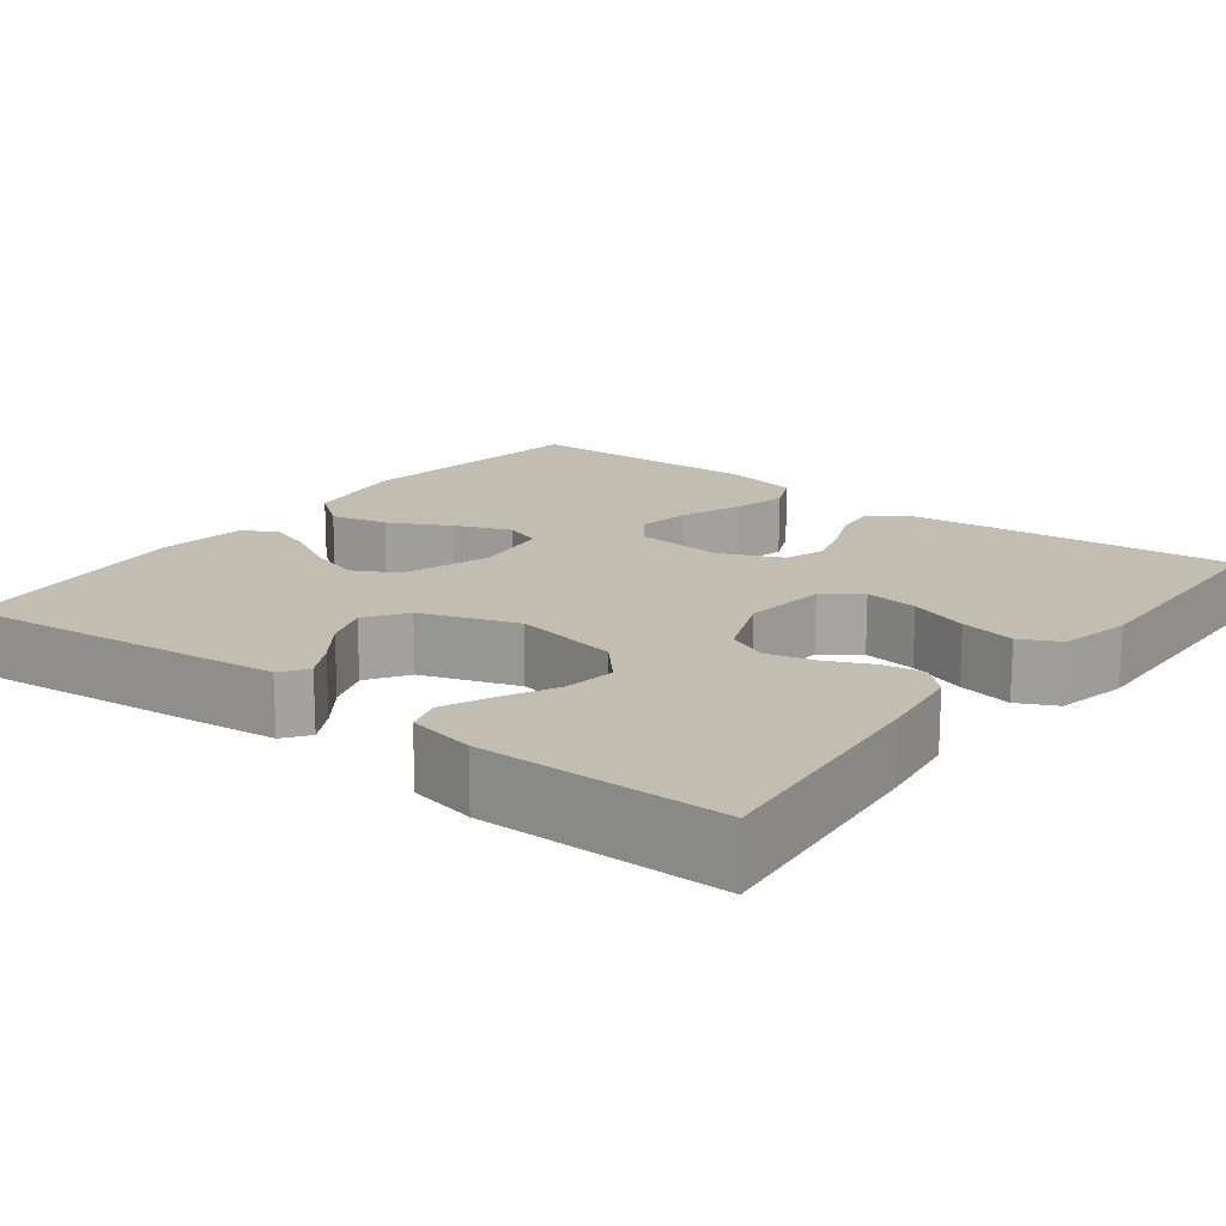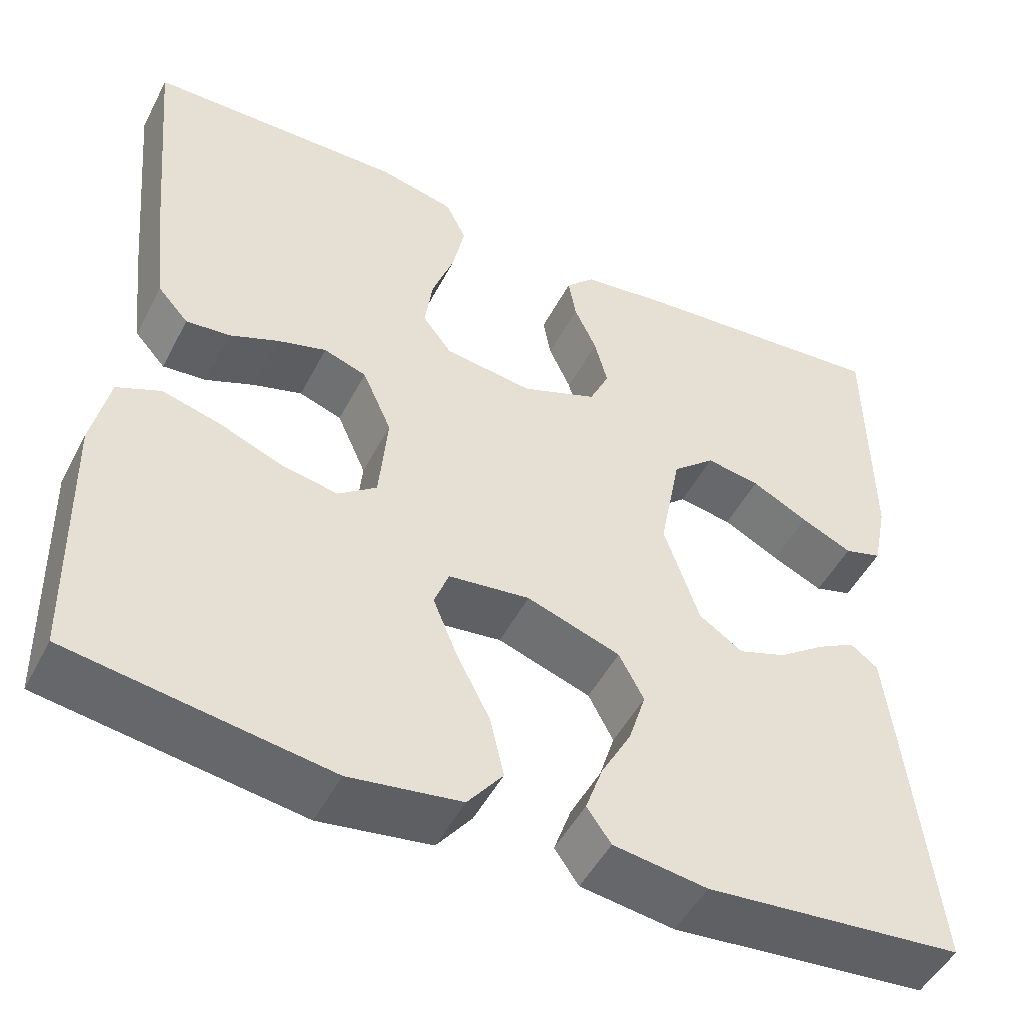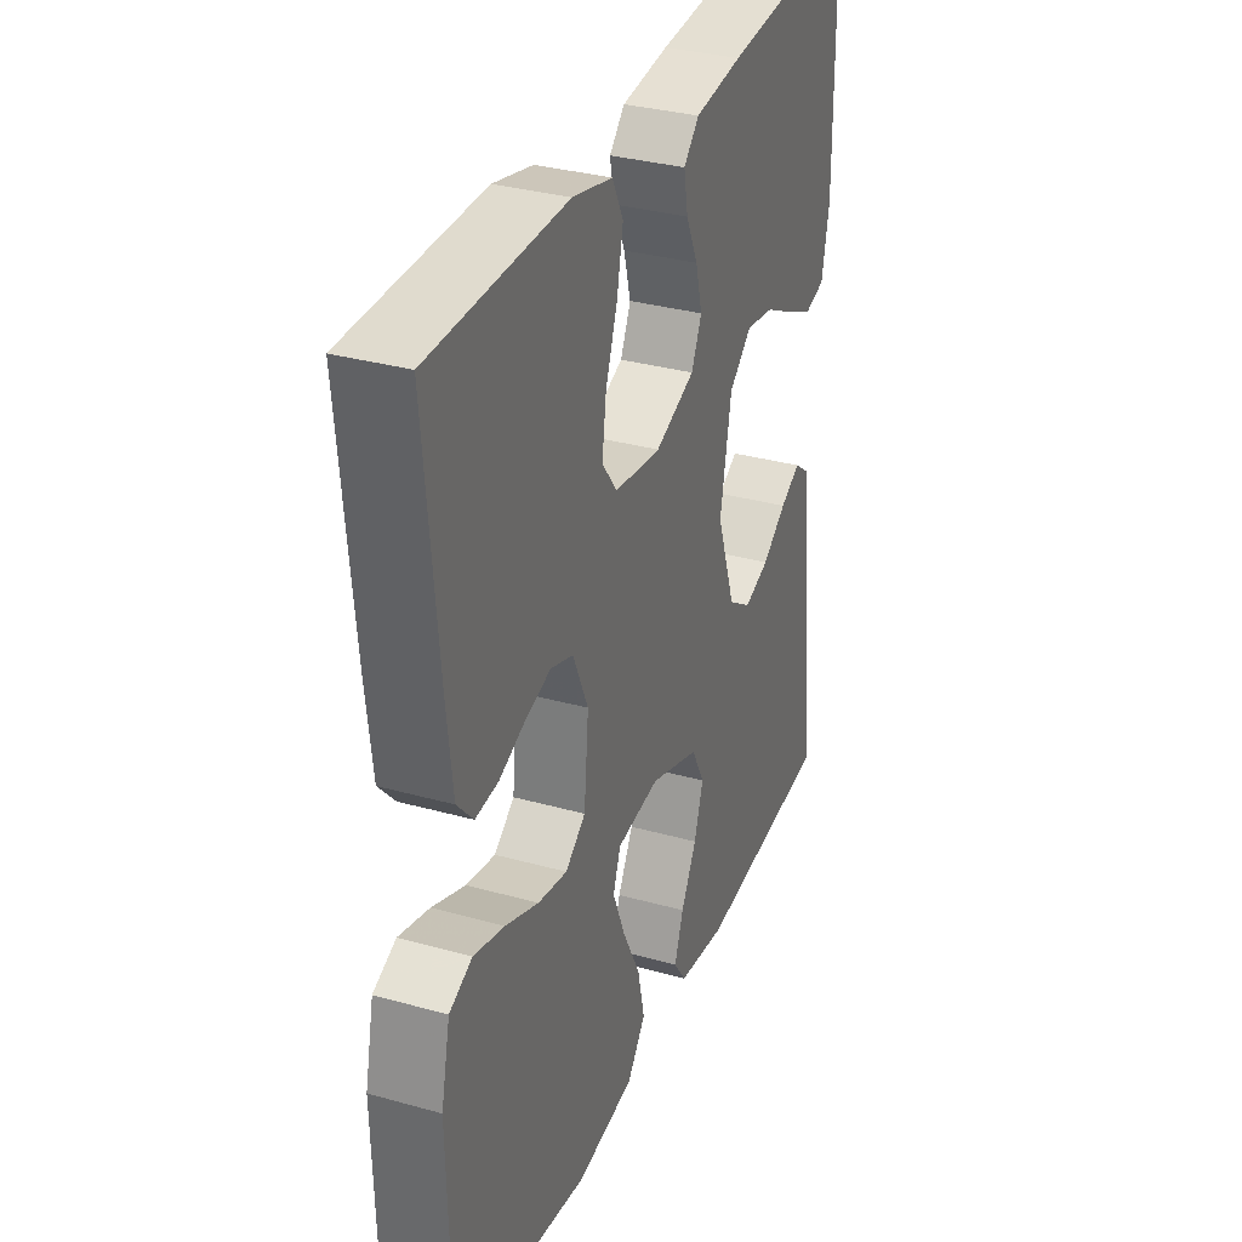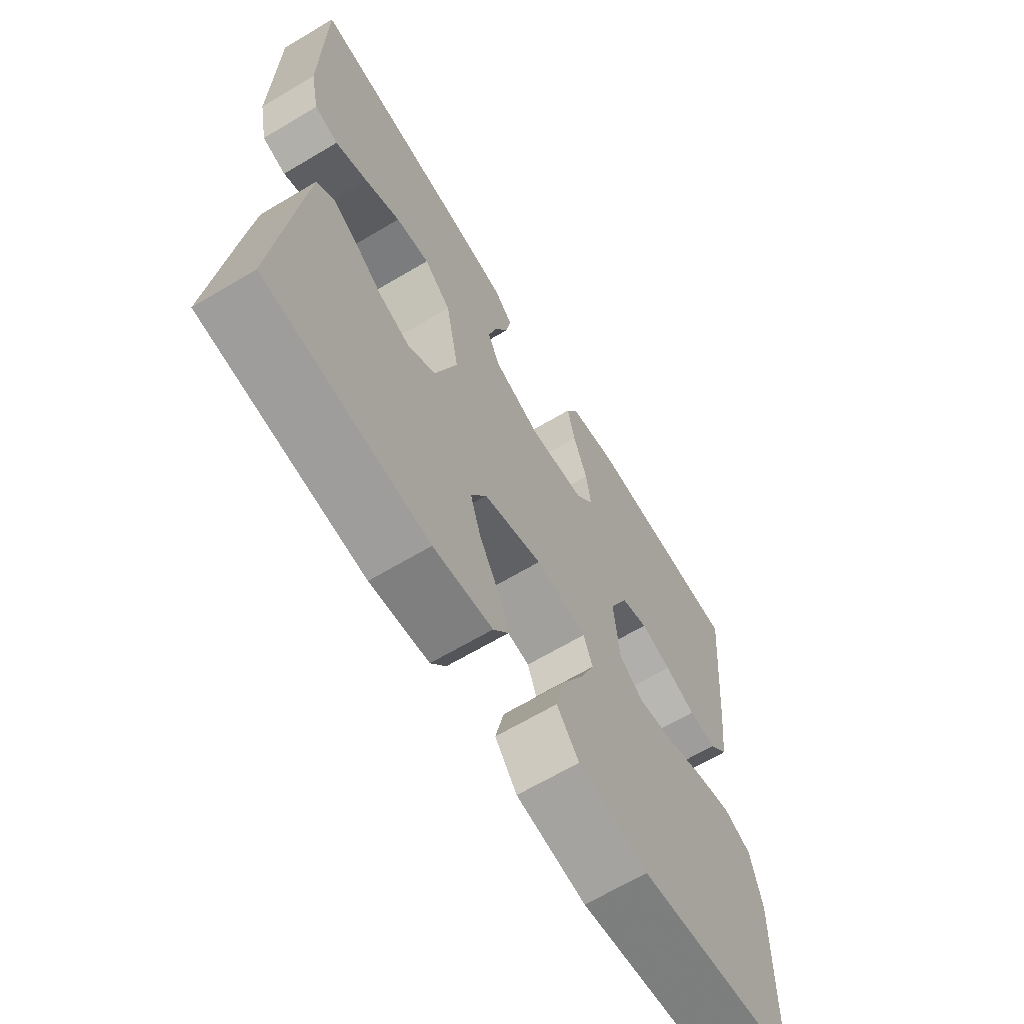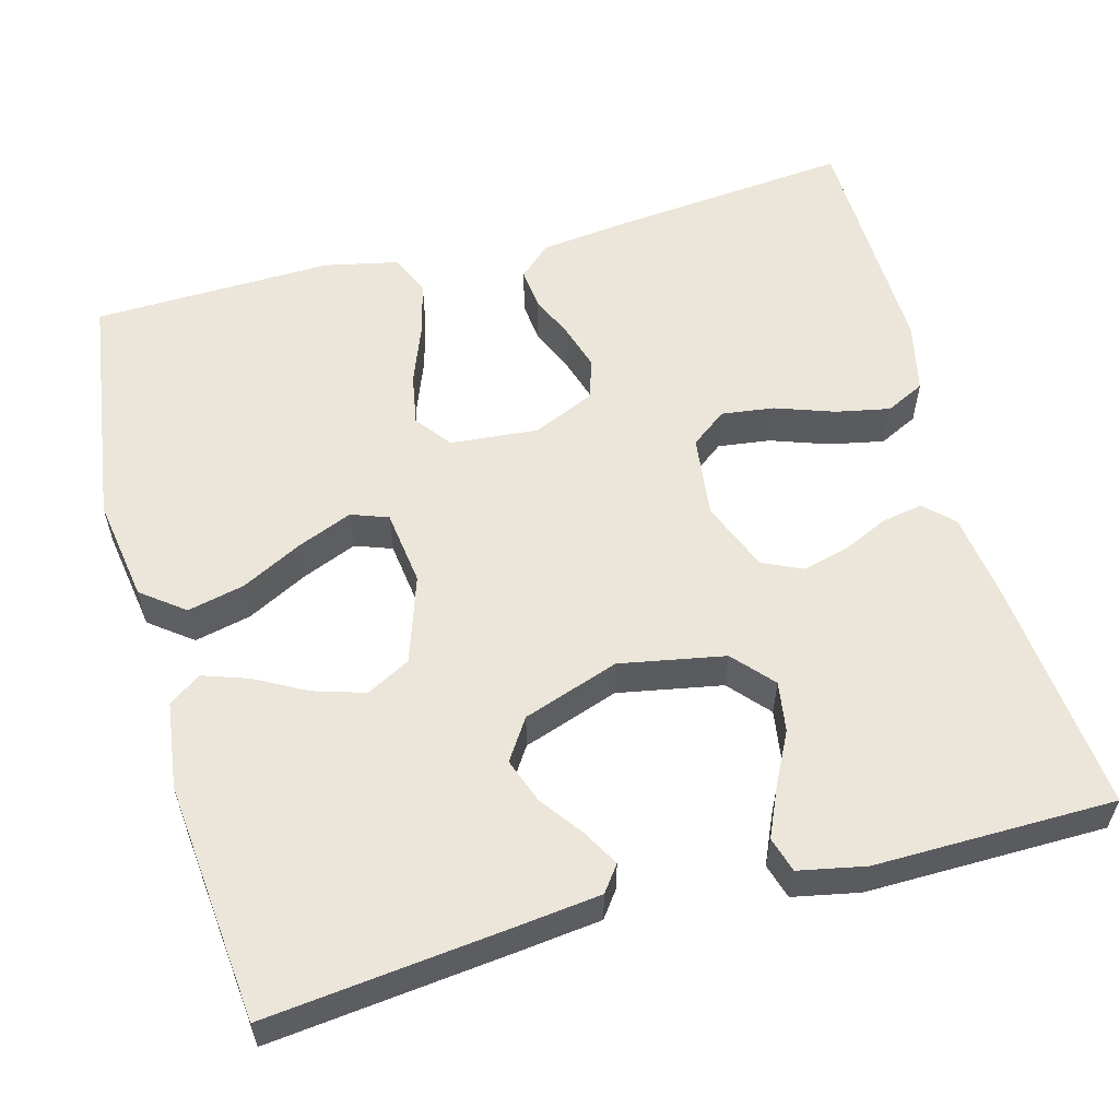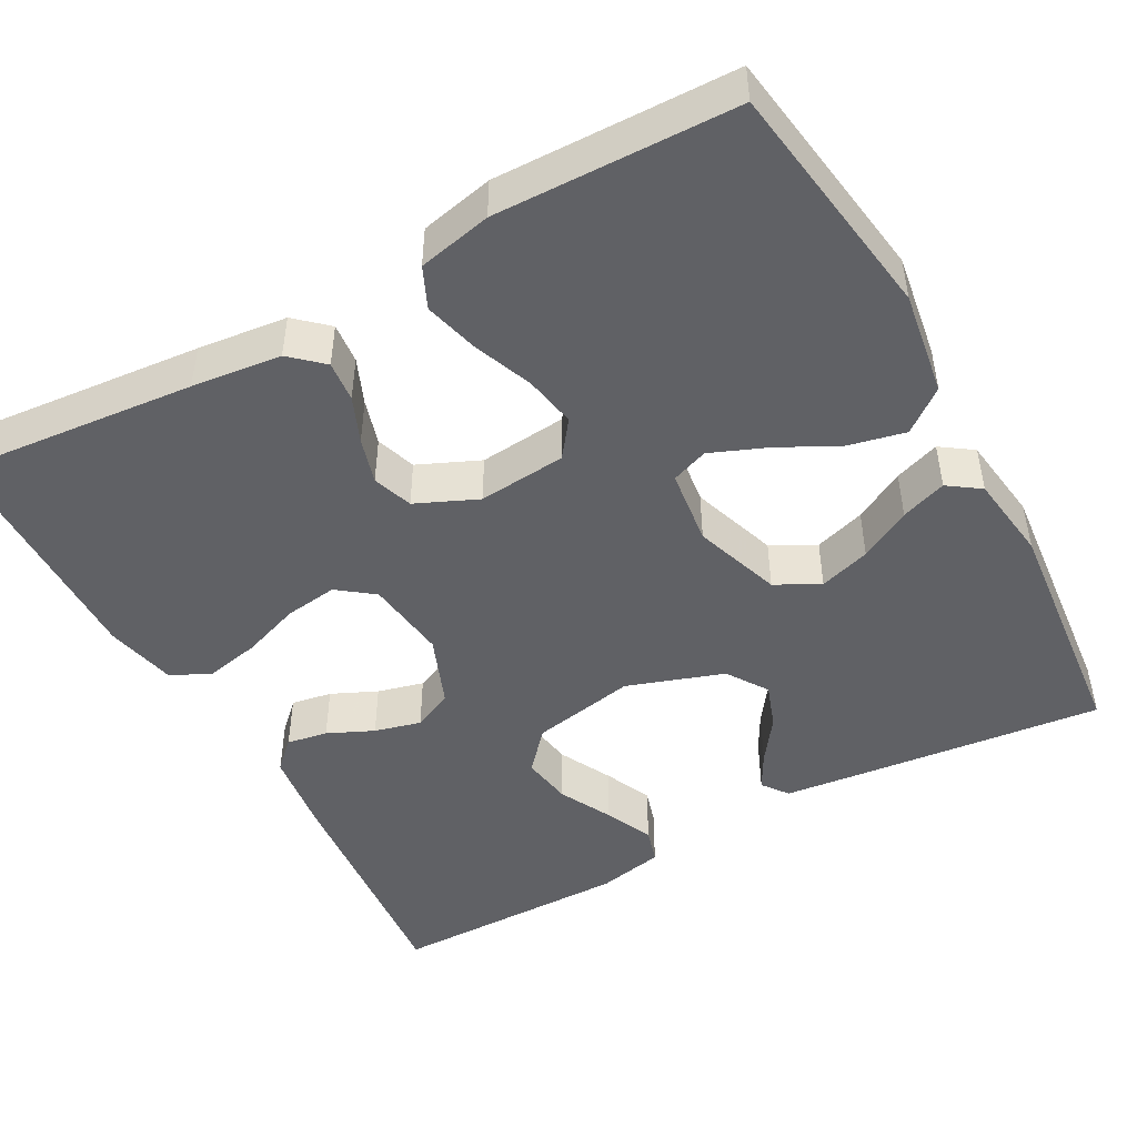
<metadata>
{"format":"obj","ext":"obj","renderer":"f3d","projection":"perspective","resolution":1024,"background":"white","views":[{"elev":16.8,"azim":-52.7,"up":"+Y"},{"elev":-49.4,"azim":153.3,"up":"+Z"},{"elev":32.7,"azim":111.2,"up":"+Z"},{"elev":-66.1,"azim":-59.2,"up":"+Z"},{"elev":57.2,"azim":-105.4,"up":"+Y"},{"elev":-47.4,"azim":118.8,"up":"+Y"}]}
</metadata>
<code>
v 0.5 0.07 -0.5
v 0.2 0.07 -0.544
v 0.07 0.07 -0.524
v 0.029 0.07 -0.471
v 0.045 0.07 -0.4
v 0.084 0.07 -0.324
v 0.112 0.07 -0.255
v 0.095 0.07 -0.209
v 0 0.07 -0.197
v -0.109 0.07 -0.234
v -0.138 0.07 -0.289
v -0.118 0.07 -0.353
v -0.083 0.07 -0.417
v -0.063 0.07 -0.474
v -0.091 0.07 -0.514
v -0.2 0.07 -0.529
v -0.5 0.07 -0.5
v -0.468 0.07 -0.2
v -0.456 0.07 -0.094
v -0.424 0.07 -0.07
v -0.379 0.07 -0.095
v -0.325 0.07 -0.134
v -0.269 0.07 -0.154
v -0.218 0.07 -0.12
v -0.177 0.07 0
v -0.202 0.07 0.131
v -0.252 0.07 0.175
v -0.315 0.07 0.165
v -0.381 0.07 0.131
v -0.441 0.07 0.104
v -0.485 0.07 0.117
v -0.502 0.07 0.2
v -0.5 0.07 0.5
v -0.2 0.07 0.472
v -0.095 0.07 0.458
v -0.061 0.07 0.423
v -0.07 0.07 0.372
v -0.096 0.07 0.315
v -0.111 0.07 0.257
v -0.088 0.07 0.207
v 0 0.07 0.172
v 0.103 0.07 0.185
v 0.137 0.07 0.23
v 0.128 0.07 0.296
v 0.102 0.07 0.369
v 0.088 0.07 0.437
v 0.112 0.07 0.486
v 0.2 0.07 0.506
v 0.5 0.07 0.5
v 0.472 0.07 0.2
v 0.459 0.07 0.088
v 0.423 0.07 0.048
v 0.372 0.07 0.053
v 0.315 0.07 0.077
v 0.258 0.07 0.094
v 0.208 0.07 0.077
v 0.174 0.07 0
v 0.184 0.07 -0.11
v 0.229 0.07 -0.144
v 0.294 0.07 -0.132
v 0.368 0.07 -0.103
v 0.436 0.07 -0.085
v 0.487 0.07 -0.108
v 0.507 0.07 -0.2
v 0.5 0 -0.5
v 0.2 0 -0.544
v 0.07 0 -0.524
v 0.029 0 -0.471
v 0.045 0 -0.4
v 0.084 0 -0.324
v 0.112 0 -0.255
v 0.095 0 -0.209
v 0 0 -0.197
v -0.109 0 -0.234
v -0.138 0 -0.289
v -0.118 0 -0.353
v -0.083 0 -0.417
v -0.063 0 -0.474
v -0.091 0 -0.514
v -0.2 0 -0.529
v -0.5 0 -0.5
v -0.468 0 -0.2
v -0.456 0 -0.094
v -0.424 0 -0.07
v -0.379 0 -0.095
v -0.325 0 -0.134
v -0.269 0 -0.154
v -0.218 0 -0.12
v -0.177 0 0
v -0.202 0 0.131
v -0.252 0 0.175
v -0.315 0 0.165
v -0.381 0 0.131
v -0.441 0 0.104
v -0.485 0 0.117
v -0.502 0 0.2
v -0.5 0 0.5
v -0.2 0 0.472
v -0.095 0 0.458
v -0.061 0 0.423
v -0.07 0 0.372
v -0.096 0 0.315
v -0.111 0 0.257
v -0.088 0 0.207
v 0 0 0.172
v 0.103 0 0.185
v 0.137 0 0.23
v 0.128 0 0.296
v 0.102 0 0.369
v 0.088 0 0.437
v 0.112 0 0.486
v 0.2 0 0.506
v 0.5 0 0.5
v 0.472 0 0.2
v 0.459 0 0.088
v 0.423 0 0.048
v 0.372 0 0.053
v 0.315 0 0.077
v 0.258 0 0.094
v 0.208 0 0.077
v 0.174 0 0
v 0.184 0 -0.11
v 0.229 0 -0.144
v 0.294 0 -0.132
v 0.368 0 -0.103
v 0.436 0 -0.085
v 0.487 0 -0.108
v 0.507 0 -0.2
f 60 61 62 63
f 59 60 63 64
f 51 52 53 54
f 51 54 55
f 50 51 55
f 49 50 55 56
f 47 48 49 56
f 44 45 46 47
f 43 44 47 56
f 35 36 37 38
f 35 38 39
f 34 35 39
f 33 34 39
f 32 33 39 40
f 28 29 30 31
f 28 31 32
f 27 28 32 40
f 19 20 21 22
f 19 22 23
f 18 19 23
f 17 18 23
f 16 17 23 24
f 12 13 14 15
f 11 12 15 16
f 3 4 5 6
f 3 6 7
f 2 3 7
f 59 64 1 2
f 58 59 2 7
f 57 58 7 8
f 42 43 56 57
f 41 42 57 8
f 26 27 40 41
f 25 26 41 8
f 11 16 24 25
f 10 11 25
f 9 10 25
f 8 9 25
f 127 126 125 124
f 128 127 124 123
f 118 117 116 115
f 119 118 115
f 119 115 114
f 120 119 114 113
f 120 113 112 111
f 111 110 109 108
f 120 111 108 107
f 102 101 100 99
f 103 102 99
f 103 99 98
f 103 98 97
f 104 103 97 96
f 95 94 93 92
f 96 95 92
f 104 96 92 91
f 86 85 84 83
f 87 86 83
f 87 83 82
f 87 82 81
f 88 87 81 80
f 79 78 77 76
f 80 79 76 75
f 70 69 68 67
f 71 70 67
f 71 67 66
f 66 65 128 123
f 71 66 123 122
f 72 71 122 121
f 121 120 107 106
f 72 121 106 105
f 105 104 91 90
f 72 105 90 89
f 89 88 80 75
f 89 75 74
f 89 74 73
f 89 73 72
f 1 65 66 2
f 2 66 67 3
f 3 67 68 4
f 4 68 69 5
f 5 69 70 6
f 6 70 71 7
f 7 71 72 8
f 8 72 73 9
f 9 73 74 10
f 10 74 75 11
f 11 75 76 12
f 12 76 77 13
f 13 77 78 14
f 14 78 79 15
f 15 79 80 16
f 16 80 81 17
f 17 81 82 18
f 18 82 83 19
f 19 83 84 20
f 20 84 85 21
f 21 85 86 22
f 22 86 87 23
f 23 87 88 24
f 24 88 89 25
f 25 89 90 26
f 26 90 91 27
f 27 91 92 28
f 28 92 93 29
f 29 93 94 30
f 30 94 95 31
f 31 95 96 32
f 32 96 97 33
f 33 97 98 34
f 34 98 99 35
f 35 99 100 36
f 36 100 101 37
f 37 101 102 38
f 38 102 103 39
f 39 103 104 40
f 40 104 105 41
f 41 105 106 42
f 42 106 107 43
f 43 107 108 44
f 44 108 109 45
f 45 109 110 46
f 46 110 111 47
f 47 111 112 48
f 48 112 113 49
f 49 113 114 50
f 50 114 115 51
f 51 115 116 52
f 52 116 117 53
f 53 117 118 54
f 54 118 119 55
f 55 119 120 56
f 56 120 121 57
f 57 121 122 58
f 58 122 123 59
f 59 123 124 60
f 60 124 125 61
f 61 125 126 62
f 62 126 127 63
f 63 127 128 64
f 64 128 65 1

</code>
